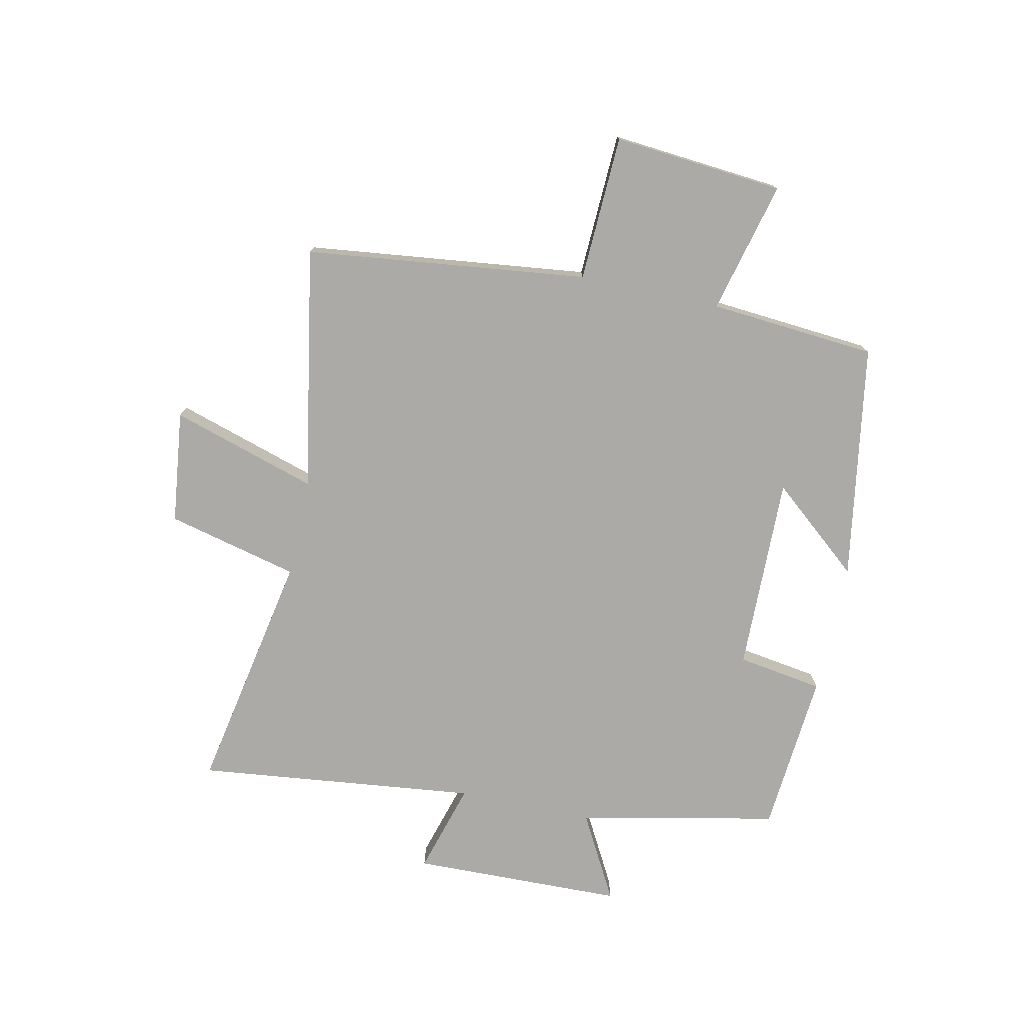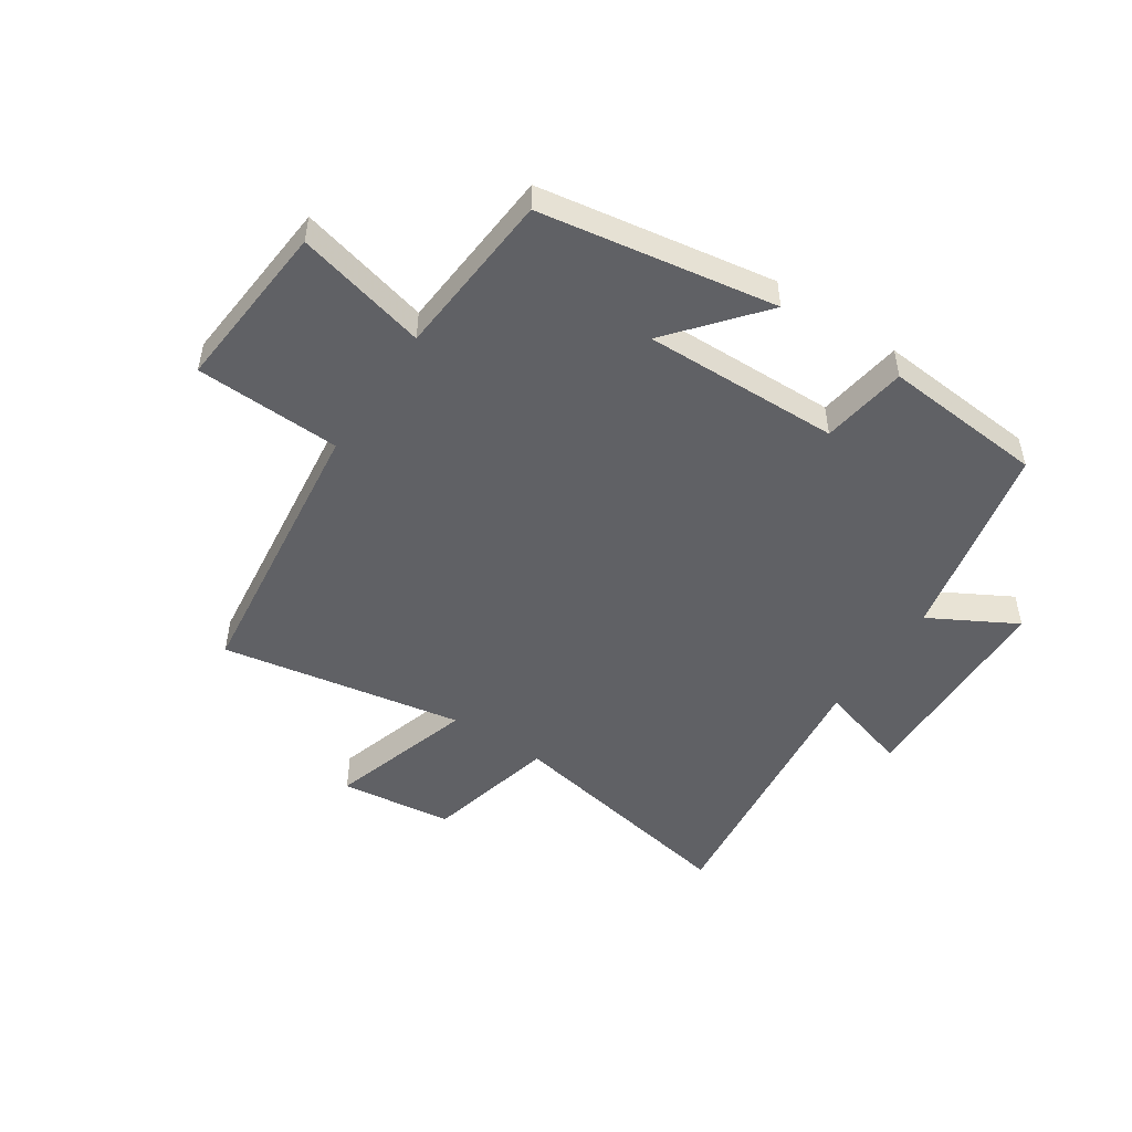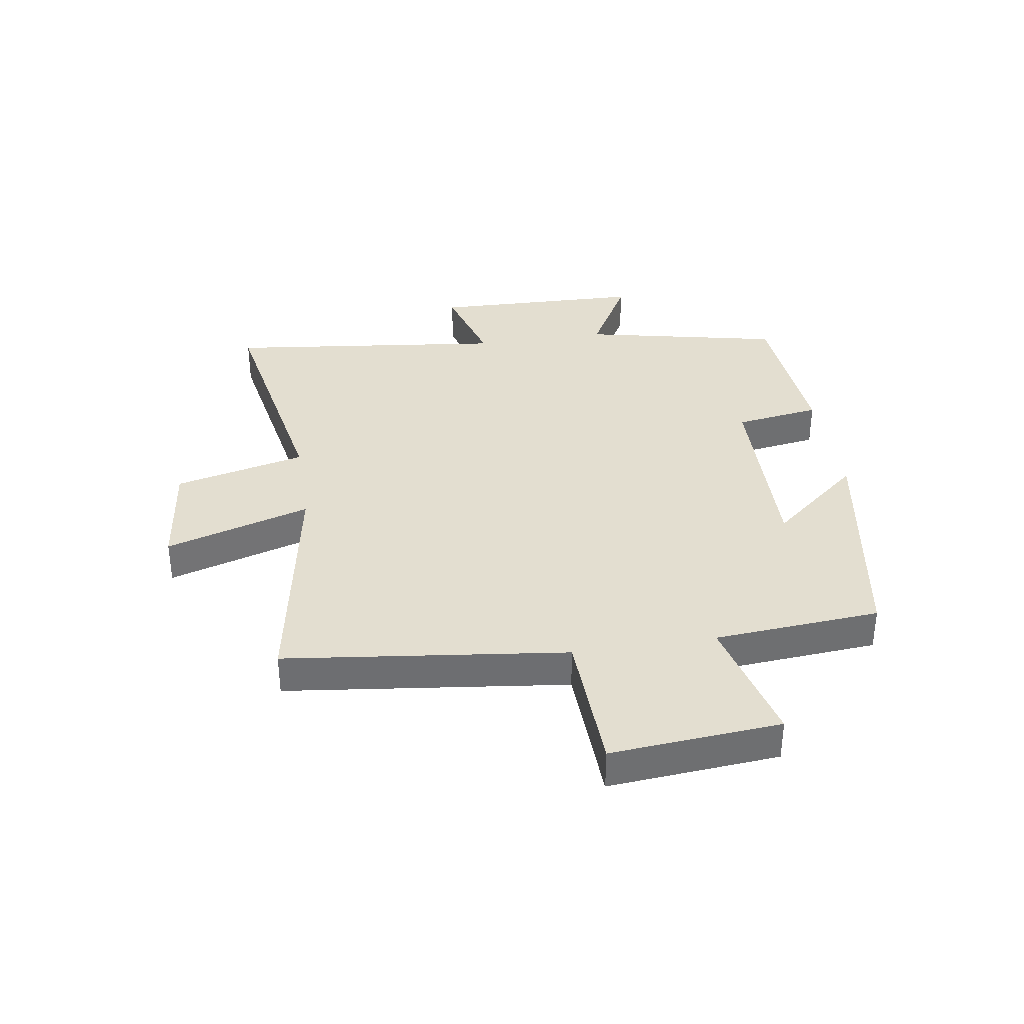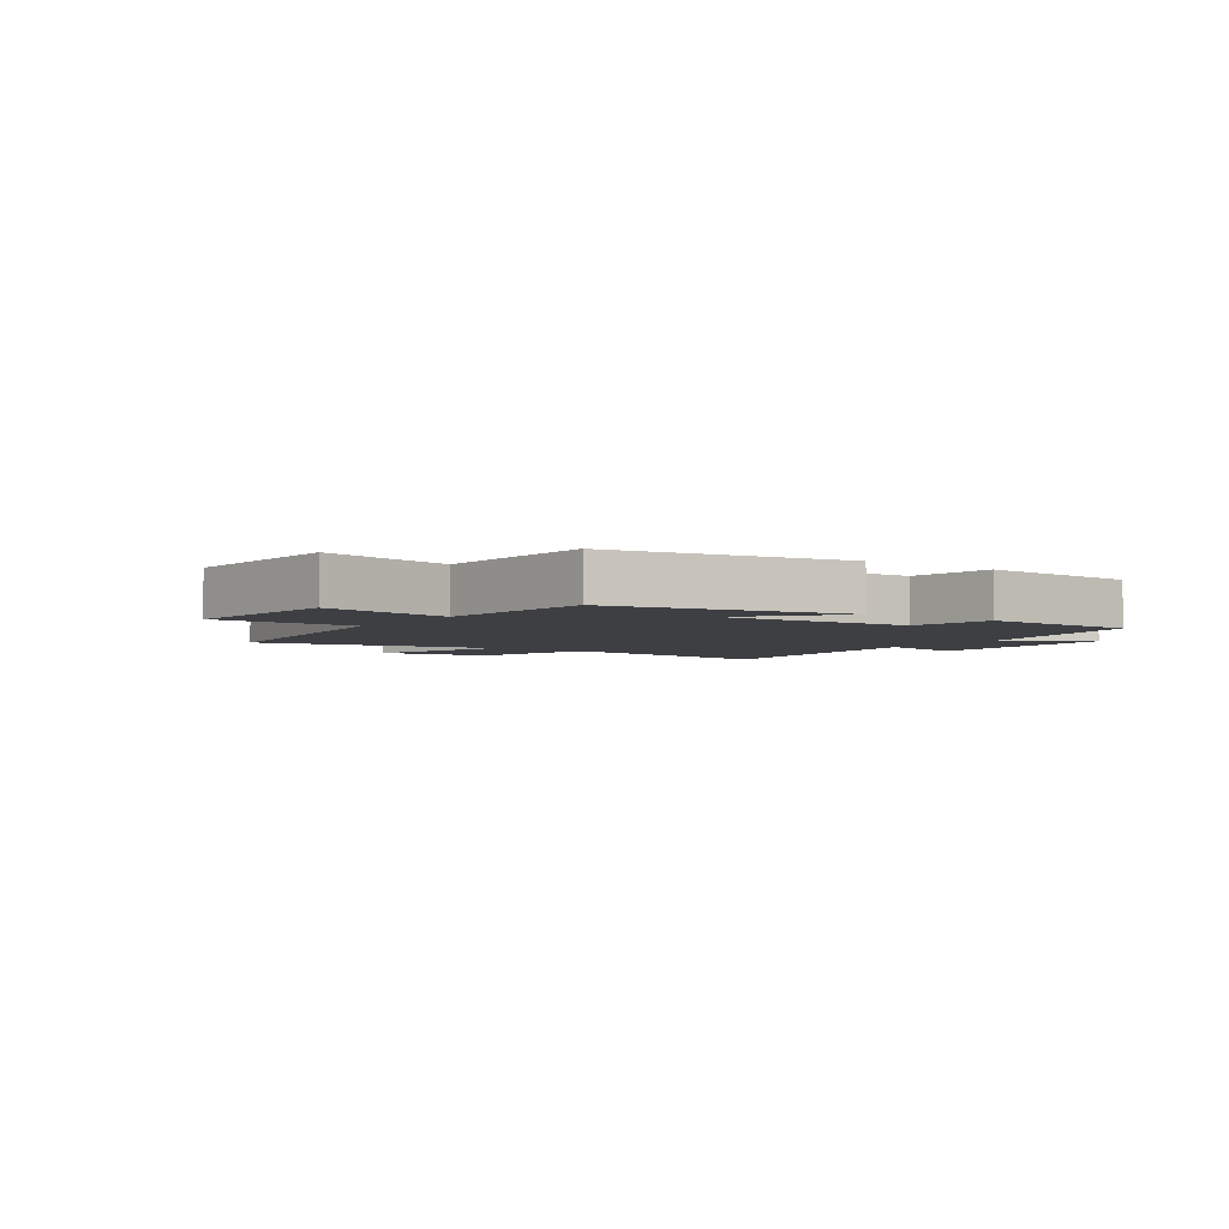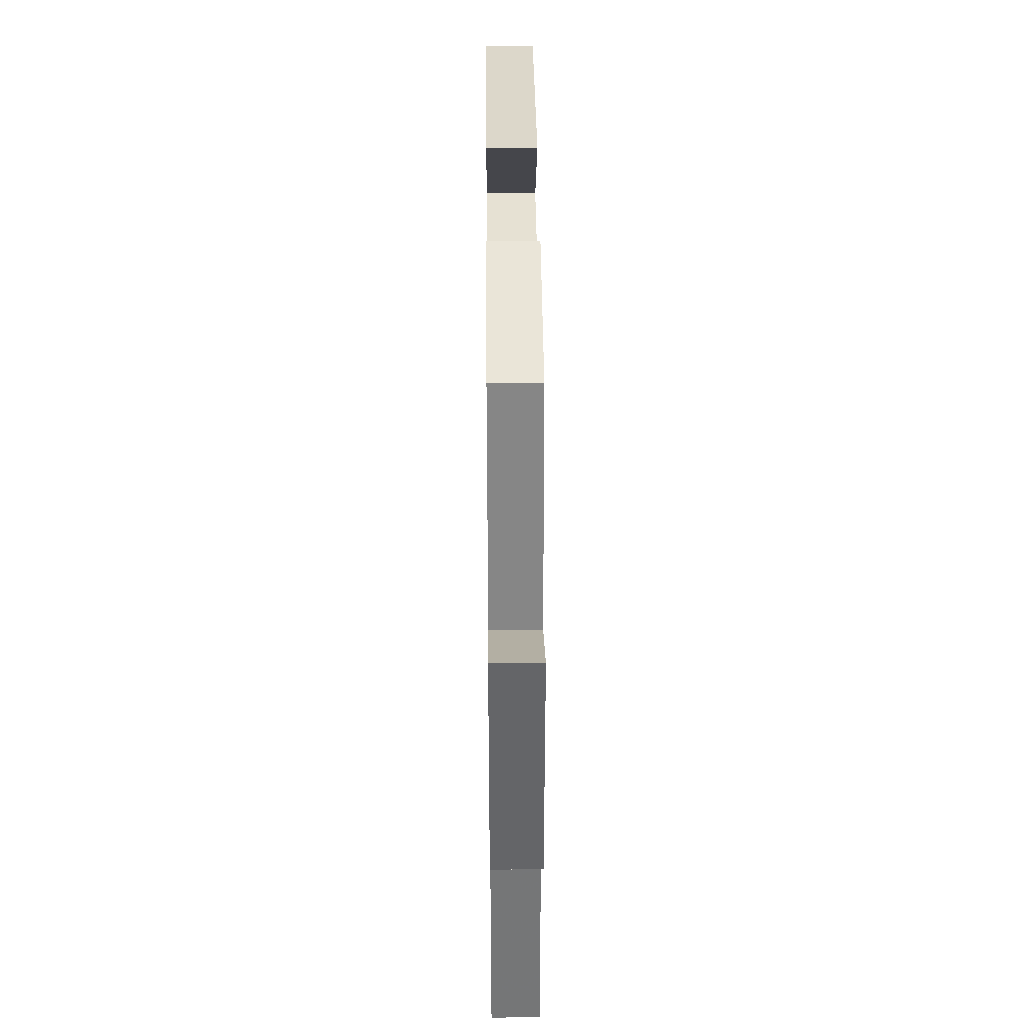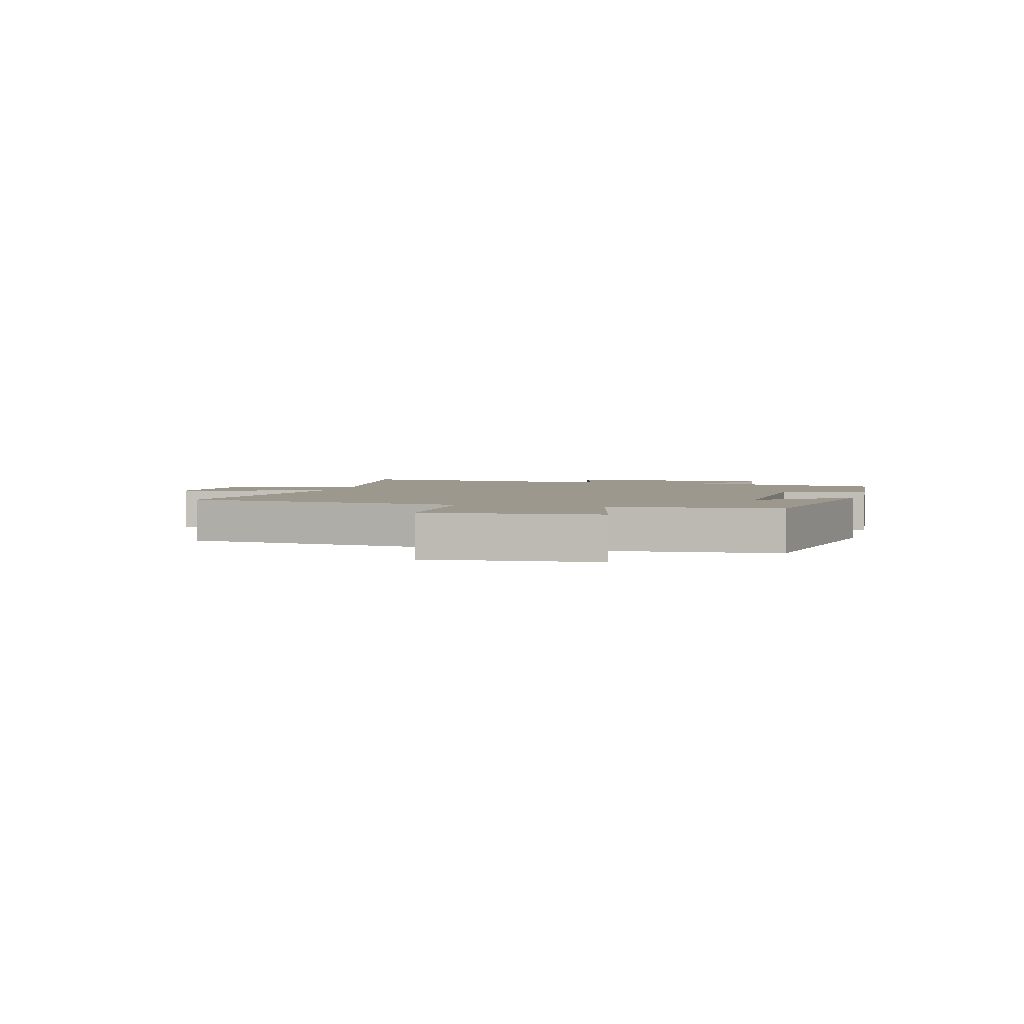
<metadata>
{"format":"obj","ext":"obj","renderer":"f3d","projection":"perspective","resolution":1024,"background":"white","views":[{"elev":-76.0,"azim":-102.3,"up":"+Y"},{"elev":-49.9,"azim":-33.7,"up":"+Y"},{"elev":35.8,"azim":-98.9,"up":"+Y"},{"elev":-3.8,"azim":-34.6,"up":"+Y"},{"elev":40.1,"azim":89.5,"up":"+Z"},{"elev":3.0,"azim":-75.0,"up":"+Y"}]}
</metadata>
<code>
v 0.557 0.07 -0.576
v 0.143 0.07 -0.5
v 0.089 0.07 -0.724
v -0.103 0.07 -0.748
v -0.027 0.07 -0.5
v -0.441 0.07 -0.575
v -0.5 0.07 -0.095
v -0.748 0.07 -0.086
v -0.724 0.07 0.204
v -0.5 0.07 0.149
v -0.478 0.07 0.433
v -0.076 0.07 0.5
v -0.204 0.07 0.346
v 0.13 0.07 0.354
v 0.152 0.07 0.5
v 0.427 0.07 0.478
v 0.5 0.07 0.139
v 0.646 0.07 0.22
v 0.656 0.07 -0.142
v 0.5 0.07 -0.097
v 0.557 0 -0.576
v 0.143 0 -0.5
v 0.089 0 -0.724
v -0.103 0 -0.748
v -0.027 0 -0.5
v -0.441 0 -0.575
v -0.5 0 -0.095
v -0.748 0 -0.086
v -0.724 0 0.204
v -0.5 0 0.149
v -0.478 0 0.433
v -0.076 0 0.5
v -0.204 0 0.346
v 0.13 0 0.354
v 0.152 0 0.5
v 0.427 0 0.478
v 0.5 0 0.139
v 0.646 0 0.22
v 0.656 0 -0.142
v 0.5 0 -0.097
f 17 18 19 20
f 15 16 17 20
f 14 15 20 1
f 13 14 1 2
f 10 11 12 13
f 10 13 2
f 7 8 9 10
f 5 6 7 10
f 5 10 2
f 2 3 4 5
f 40 39 38 37
f 40 37 36 35
f 21 40 35 34
f 22 21 34 33
f 33 32 31 30
f 22 33 30
f 30 29 28 27
f 30 27 26 25
f 22 30 25
f 25 24 23 22
f 1 21 22 2
f 2 22 23 3
f 3 23 24 4
f 4 24 25 5
f 5 25 26 6
f 6 26 27 7
f 7 27 28 8
f 8 28 29 9
f 9 29 30 10
f 10 30 31 11
f 11 31 32 12
f 12 32 33 13
f 13 33 34 14
f 14 34 35 15
f 15 35 36 16
f 16 36 37 17
f 17 37 38 18
f 18 38 39 19
f 19 39 40 20
f 20 40 21 1

</code>
